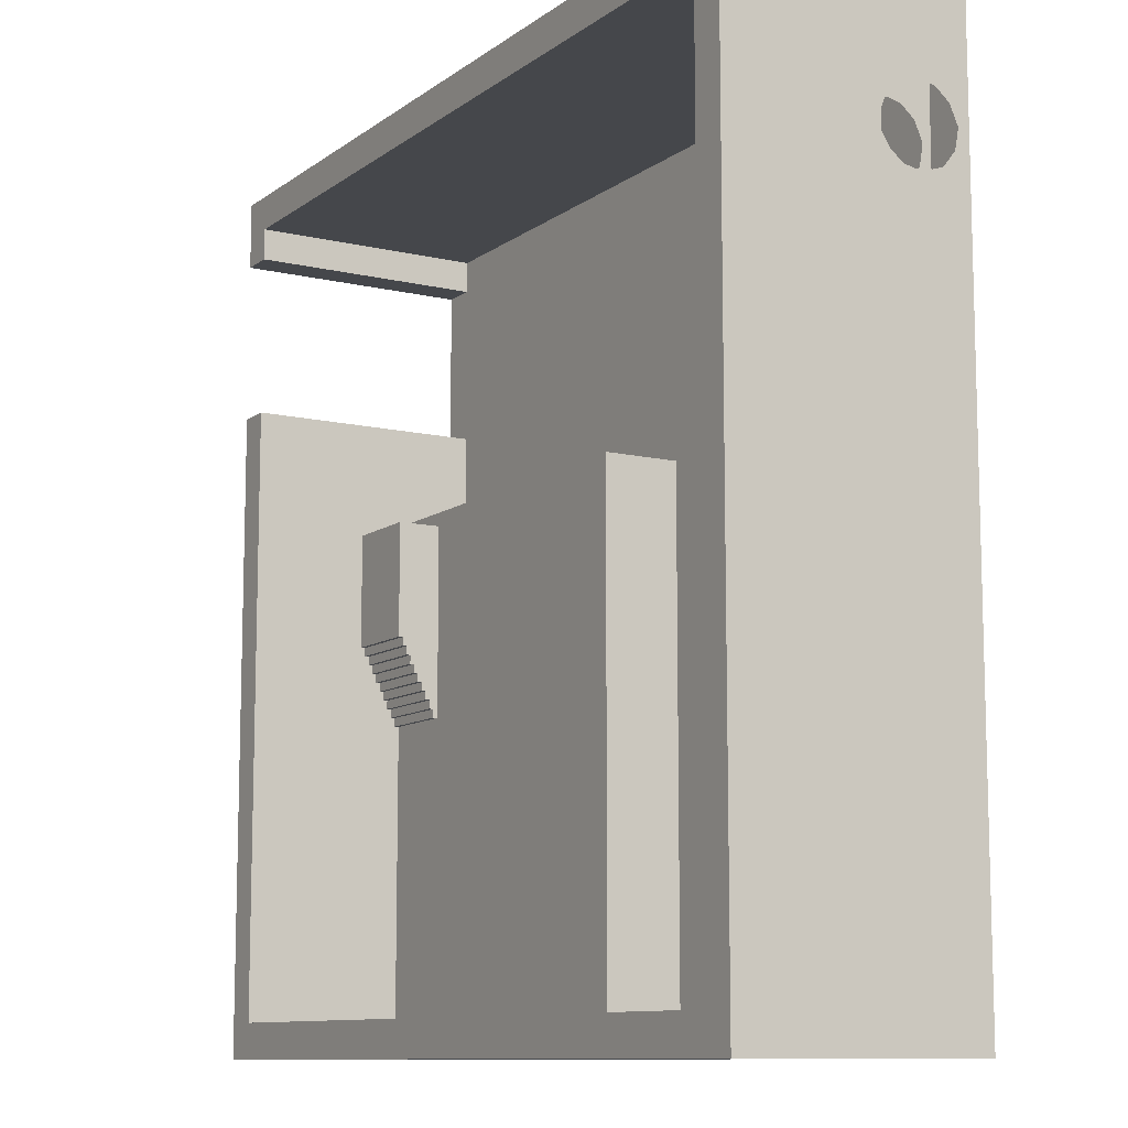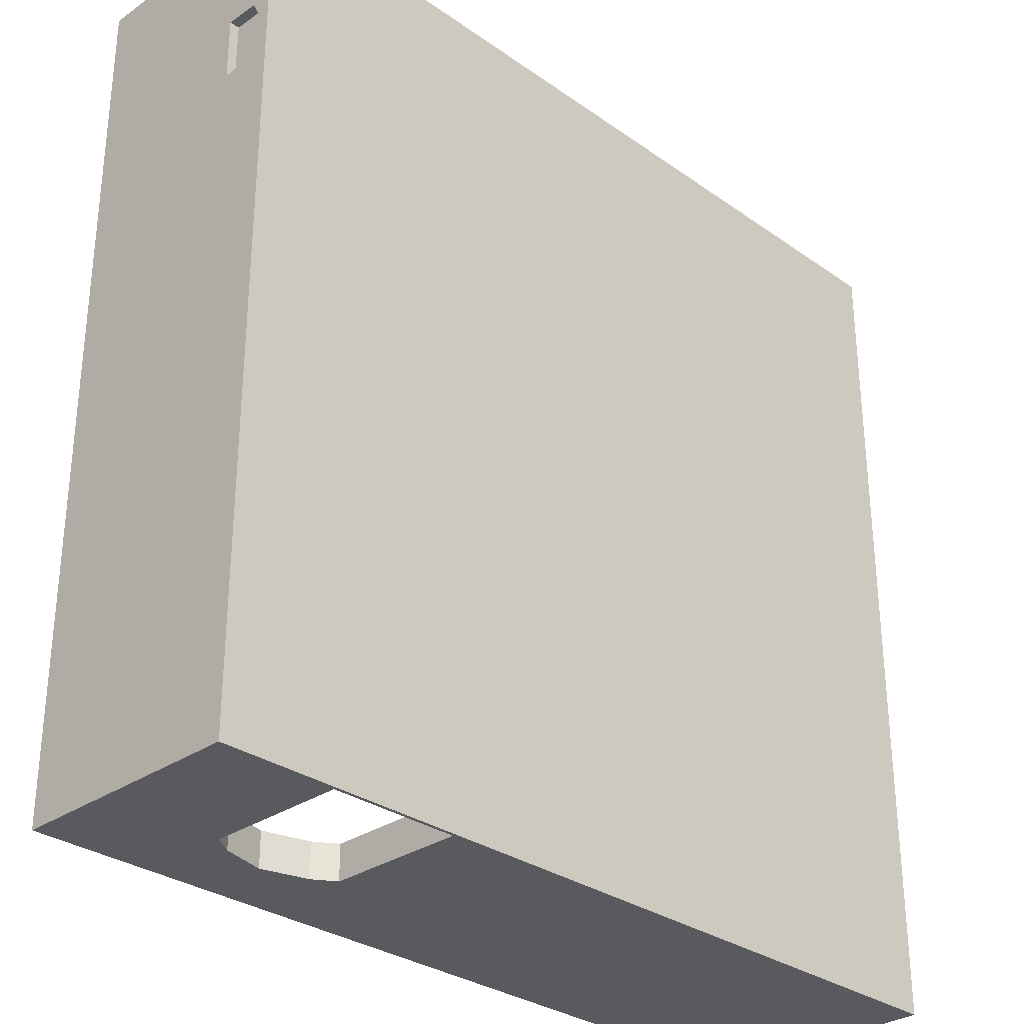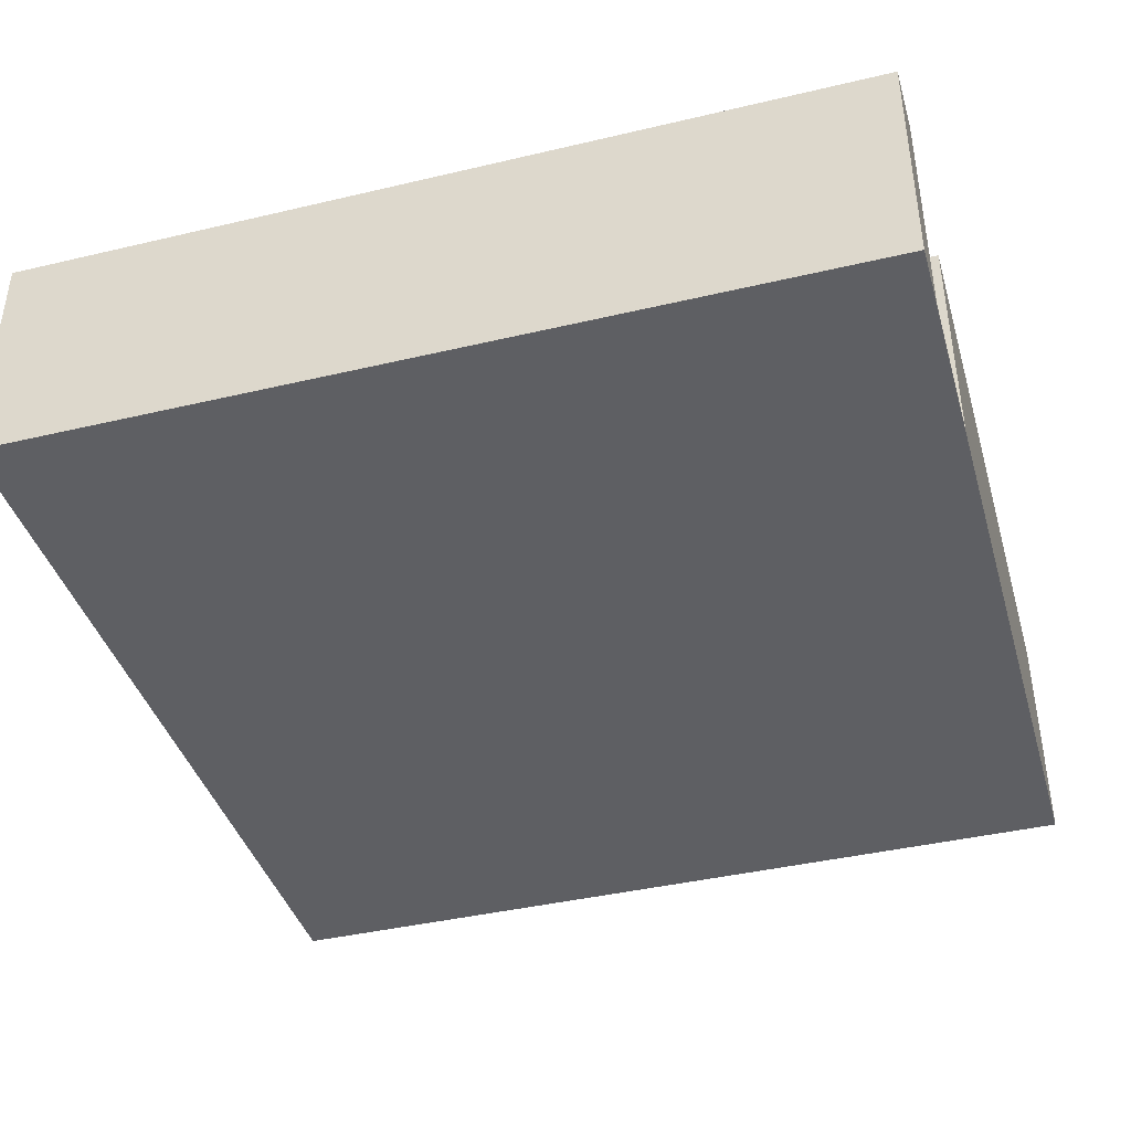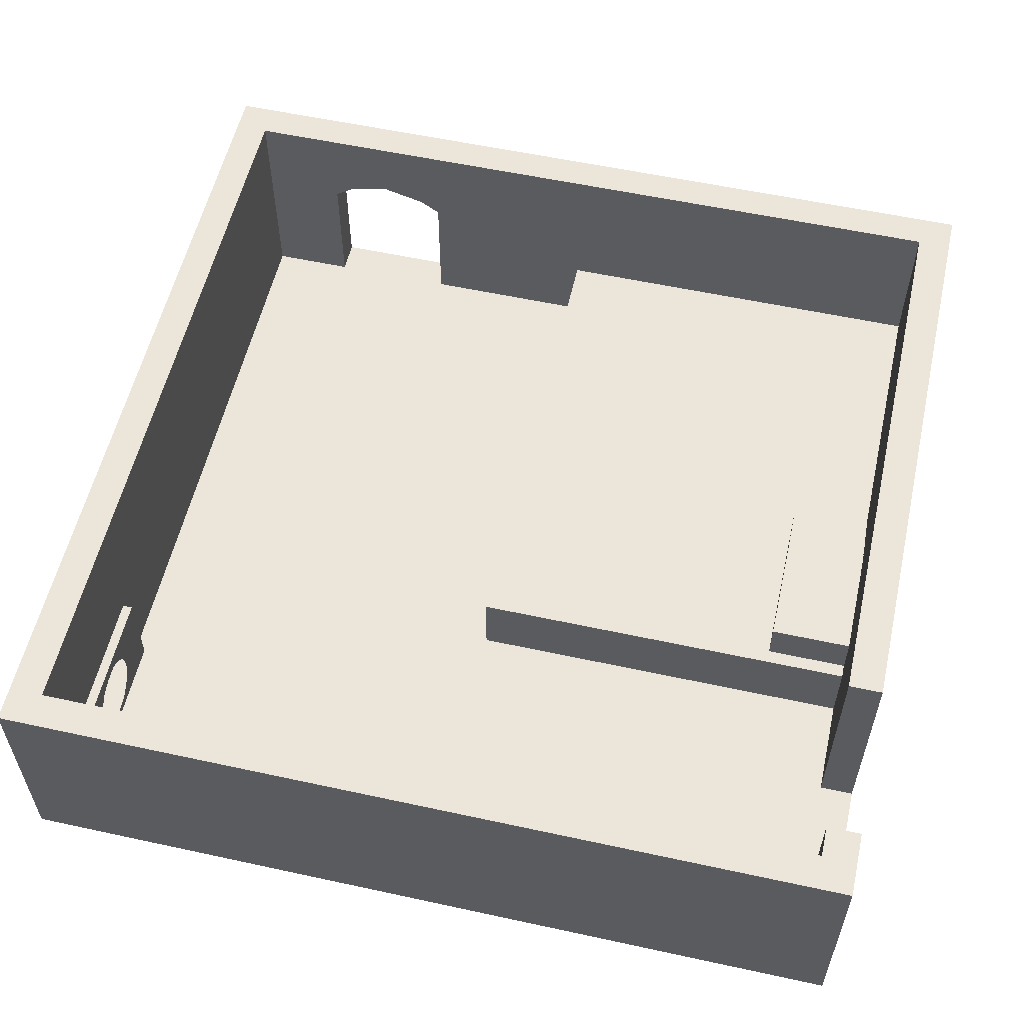
<metadata>
{"format":"obj","ext":"obj","renderer":"f3d","projection":"perspective","resolution":1024,"background":"white","views":[{"elev":-10.4,"azim":-120.5,"up":"+Z"},{"elev":-30.7,"azim":-45.2,"up":"+Z"},{"elev":-40.8,"azim":16.1,"up":"+Y"},{"elev":56.7,"azim":12.8,"up":"+Y"}]}
</metadata>
<code>
o Wall_Cube.001
v -50 -0.2 50
v -50 0.2 50
v -50 -0.2 -50
v -50 0.2 -50
v 50 -0.2 50
v 50 0.2 50
v 50 -0.2 -50
v 50 0.2 -50
v -50 -0.2 -46
v 50 -0.2 -46
v -50 -0.2 46
v 50 -0.2 46
v 46 -0.2 -50
v 46 -0.2 50
v 46 0.2 -46
v 46 0.2 46
v -46 -0.2 -50
v -46 -0.2 50
v -46 0.2 -46
v -46 0.2 46
v -50 27.24 -46
v -50 27.24 -50
v 46 27.24 -50
v 50 27.24 -50
v 50 27.24 46
v 50 27.24 50
v -46 27.24 50
v -50 27.24 50
v -50 27.24 46
v 50 27.24 -46
v 46 27.24 -46
v 46 27.24 46
v -46 27.24 -50
v 46 27.24 50
v -46 27.24 -46
v -46 27.24 46
v -36.27 0.2 -50
v -36.27 -0.2 50
v -36.27 0.2 -46
v -36.27 0.2 46
v -36.27 -0.2 -50
v -36.27 27.24 -50
v -36.27 27.24 -46
v -36.27 27.24 46
v -36.27 27.24 50
v -21.31 0.2 -50
v -21.31 -0.2 50
v -21.31 0.2 -46
v -21.31 0.2 46
v -21.31 27.24 -50
v -21.31 27.24 -46
v -21.31 27.24 46
v -21.31 -0.2 -50
v -21.31 27.24 50
v -21.31 16.28 -46
v -36.27 16.5 -46
v -34 18.03 -46
v -28.98 19.33 -46
v -23.73 17.88 -46
v -21.31 16.28 -49.98
v -36.27 16.5 -49.98
v -34 18.03 -49.98
v -28.98 19.33 -49.98
v -23.73 17.88 -49.98
v -28.79 27.24 -50
v -28.79 27.24 -46
v 50 -0.2 42.34
v -50 -0.2 42.34
v 50 0.2 42.34
v 46 0.2 42.34
v -46 0.2 42.34
v -50 27.24 42.34
v 50 27.24 42.34
v 46 27.24 42.34
v -46 27.24 42.34
v -36.27 0.2 42.34
v -21.31 0.2 42.34
v 50 -0.2 23.88
v -50 27.24 23.88
v -50 -0.2 23.88
v 50 0.2 23.88
v 46 0.2 23.88
v -46 0.2 23.88
v 50 27.24 23.88
v 46 27.24 23.88
v -46 27.24 23.88
v -36.27 0.2 23.88
v -21.31 0.2 23.88
v -0.722 -0.2 50
v -0.722 0.2 -46
v -0.722 0.2 46
v -0.722 27.24 46
v -0.722 -0.2 -50
v -0.722 27.24 50
v -0.722 0.2 42.34
v -0.722 0.2 23.88
v 50 -0.2 12.2
v -50 27.24 12.2
v -50 -0.2 12.2
v 46 0.2 12.2
v -46 0.2 12.2
v 50 27.24 12.2
v 46 27.24 12.2
v -46 27.24 12.2
v -36.27 0.2 12.2
v -21.31 0.2 12.2
v -0.722 0.2 12.2
v -0.722 8.903 -46
v 46 8.903 -46
v 46 8.903 12.2
v -0.722 8.903 12.2
v 50 -0.2 10.61
v -50 27.24 10.61
v -50 -0.2 10.61
v 46 0.2 10.61
v -46 0.2 10.61
v 50 27.24 10.61
v 46 27.24 10.61
v -46 27.24 10.61
v -36.27 0.2 10.61
v -21.31 0.2 10.61
v -0.722 0.2 10.61
v 46 8.903 10.61
v -0.722 8.903 10.61
v 50 -0.2 -2.694
v -50 27.24 -2.694
v -50 -0.2 -2.694
v 46 0.2 -2.694
v -46 0.2 -2.694
v 50 27.24 -2.694
v 46 27.24 -2.694
v -46 27.24 -2.694
v -36.27 0.2 -2.694
v -21.31 0.2 -2.694
v -0.722 0.2 -2.694
v -0.722 8.903 -2.694
v 36.31 -0.2 50
v 36.31 0.2 -46
v 36.31 0.2 46
v 36.31 27.24 46
v 36.31 0.2 42.34
v 36.31 0.2 23.88
v 36.31 -0.2 -50
v 36.31 27.24 50
v 36.31 0.2 12.2
v 36.31 8.903 -46
v 36.31 8.903 12.2
v 36.31 8.903 10.61
v 36.31 8.903 -2.694
v 50 -0.2 -14.84
v -50 27.24 -14.84
v -50 -0.2 -14.84
v 46 0.2 -14.84
v -46 0.2 -14.84
v 50 27.24 -14.84
v 46 27.24 -14.84
v -46 27.24 -14.84
v -36.27 0.2 -14.84
v -21.31 0.2 -14.84
v -0.722 0.2 -14.84
v 46 8.903 -14.84
v -0.722 8.903 -14.84
v 36.31 8.903 -14.84
v 46 13.93 -2.694
v 46 13.93 10.61
v 36.31 13.93 10.61
v 36.31 13.93 -2.694
v 46 13.43 10.61
v 36.31 13.43 10.61
v 46 13.43 -2.694
v 36.31 13.43 -2.694
v 36.31 8.903 -3.694
v 46 13.43 -3.694
v 36.31 13.43 -3.694
v 36.31 12.93 10.61
v 46 12.93 10.61
v 36.31 12.93 -2.694
v 46 12.93 -3.694
v 36.31 12.93 -3.694
v 36.31 8.903 -4.694
v 46 12.93 -4.694
v 36.31 12.93 -4.694
v 36.31 12.43 10.61
v 46 12.43 10.61
v 36.31 12.43 -2.694
v 36.31 12.43 -3.694
v 46 12.43 -4.694
v 36.31 12.43 -4.694
v 36.31 8.903 -5.694
v 46 12.43 -5.694
v 36.31 12.43 -5.694
v 36.31 11.93 10.61
v 46 11.93 10.61
v 36.31 11.93 -2.694
v 36.31 11.93 -3.694
v 36.31 11.93 -4.694
v 46 11.93 -5.694
v 36.31 11.93 -5.694
v 36.31 8.903 -6.694
v 46 11.93 -6.694
v 36.31 11.93 -6.694
v 36.31 11.43 10.61
v 46 11.43 10.61
v 36.31 11.43 -2.694
v 36.31 11.43 -3.694
v 36.31 11.43 -4.694
v 36.31 11.43 -5.694
v 46 11.43 -6.694
v 36.31 11.43 -6.694
v 36.31 8.903 -7.694
v 46 11.43 -7.694
v 36.31 11.43 -7.694
v 36.31 10.93 10.61
v 46 10.93 10.61
v 36.31 10.93 -2.694
v 36.31 10.93 -3.694
v 36.31 10.93 -4.694
v 36.31 10.93 -5.694
v 36.31 10.93 -6.694
v 46 10.93 -7.694
v 36.31 10.93 -7.694
v 36.31 8.903 -8.694
v 46 10.93 -8.694
v 36.31 10.93 -8.694
v 36.31 10.43 10.61
v 46 10.43 10.61
v 36.31 10.43 -2.694
v 36.31 10.43 -3.694
v 36.31 10.43 -4.694
v 36.31 10.43 -5.694
v 36.31 10.43 -6.694
v 36.31 10.43 -7.694
v 46 10.43 -8.694
v 36.31 10.43 -8.694
v 36.31 8.903 -9.694
v 46 10.43 -9.694
v 36.31 10.43 -9.694
v 36.31 9.933 10.61
v 46 9.933 10.61
v 36.31 9.933 -2.694
v 36.31 9.933 -3.694
v 36.31 9.933 -4.694
v 36.31 9.933 -5.694
v 36.31 9.933 -6.694
v 36.31 9.933 -7.694
v 36.31 9.933 -8.694
v 46 9.933 -9.694
v 36.31 9.933 -9.694
v 36.31 8.903 -10.69
v 46 9.933 -10.69
v 36.31 9.933 -10.69
v 36.31 9.433 10.61
v 46 9.433 10.61
v 36.31 9.433 -2.694
v 36.31 9.433 -3.694
v 36.31 9.433 -4.694
v 36.31 9.433 -5.694
v 36.31 9.433 -6.694
v 36.31 9.433 -7.694
v 36.31 9.433 -8.694
v 36.31 9.433 -9.694
v 46 9.433 -10.69
v 36.31 9.433 -10.69
v 46 8.903 -11.69
v 36.31 8.903 -11.69
v 46 9.433 -11.69
v 36.31 9.433 -11.69
v -46 11.45 -46
v -50 11.45 -50
v 50 11.45 50
v -50 11.45 50
v -46 11.45 46
v 46 11.45 46
v 46 11.45 42.34
v 50 11.45 42.34
v -46 11.45 42.34
v -46 11.45 23.88
v -44.84 0.2 23.88
v -44.84 0.2 42.34
v -44.84 11.45 42.34
v -44.84 11.45 23.88
v -44.84 6.347 37.69
v -44.84 7.733 37.21
v -44.84 9.18 36
v -44.84 9.843 34.19
v -44.84 9.883 32.1
v -44.84 9.079 30.66
v -44.84 7.573 29.41
v -44.84 5.423 28.95
v -44.84 3.012 29.77
v -44.84 1.546 31.62
v -44.84 1.164 33.91
v -44.84 2.048 36.06
v -44.84 3.635 37.37
v -44.84 4.901 37.69
v -50 5.341 28.97
v -50 7.479 29.36
v -50 9.021 30.63
v -50 9.884 32.09
v -50 9.843 34.19
v -50 9.144 36.04
v -50 7.787 37.15
v -50 6.41 37.7
v -50 4.868 37.7
v -50 3.532 37.35
v -50 2.011 36.04
v -50 1.066 33.9
v -50 1.497 31.6
v -50 2.936 29.79
f 31 51 90
f 71 40 76
f 29 27 36
f 22 35 33
f 74 25 73
f 23 30 24
f 32 26 25
f 39 61 56
f 76 49 77
f 102 81 97
f 268 56 35
f 77 91 95
f 155 30 31
f 60 48 55
f 37 53 41
f 58 59 66
f 58 64 59
f 56 62 57
f 59 60 55
f 57 63 58
f 37 48 46
f 62 42 63
f 88 95 96
f 87 77 88
f 81 70 69
f 83 76 87
f 81 67 78
f 277 83 101
f 270 12 275
f 101 87 105
f 82 103 100
f 105 88 106
f 106 96 107
f 84 82 81
f 277 75 276
f 107 142 145
f 96 141 142
f 95 139 141
f 61 37 269
f 121 107 122
f 120 106 121
f 116 105 120
f 265 264 161
f 15 161 153
f 115 110 100
f 129 120 133
f 115 131 128
f 133 121 134
f 134 122 135
f 159 135 160
f 158 134 159
f 154 133 158
f 168 166 169
f 148 110 123
f 141 16 70
f 142 70 82
f 145 82 100
f 275 69 70
f 147 111 107
f 160 135 136
f 19 158 39
f 50 65 66
f 144 32 140
f 39 159 48
f 48 160 90
f 167 165 164
f 169 167 171
f 175 171 177
f 164 171 167
f 176 169 175
f 170 174 171
f 171 179 177
f 177 186 185
f 173 179 174
f 184 175 183
f 183 177 185
f 178 182 179
f 179 188 186
f 186 196 195
f 181 188 182
f 192 185 194
f 193 183 192
f 185 195 194
f 187 191 188
f 188 198 196
f 196 207 206
f 190 198 191
f 194 205 204
f 203 192 202
f 202 194 204
f 195 206 205
f 208 212 209
f 197 201 198
f 198 209 207
f 207 219 218
f 200 209 201
f 205 217 216
f 213 204 215
f 214 202 213
f 204 216 215
f 206 218 217
f 220 224 221
f 209 221 219
f 219 232 231
f 211 221 212
f 217 230 229
f 215 228 227
f 226 213 225
f 225 215 227
f 216 229 228
f 218 231 230
f 233 237 234
f 221 234 232
f 232 246 245
f 223 234 224
f 230 244 243
f 228 242 241
f 238 227 240
f 239 225 238
f 227 241 240
f 229 243 242
f 231 245 244
f 248 263 261
f 234 248 246
f 246 261 260
f 236 248 237
f 244 259 258
f 242 257 256
f 240 255 254
f 253 238 252
f 252 240 254
f 241 256 255
f 243 258 257
f 245 260 259
f 247 251 248
f 250 263 251
f 259 222 210
f 257 199 189
f 255 180 172
f 148 254 149
f 123 252 148
f 254 172 149
f 256 189 180
f 258 210 199
f 260 235 222
f 261 249 235
f 266 265 267
f 262 267 263
f 263 265 249
f 193 110 184
f 200 190 156
f 109 156 31
f 272 20 71
f 35 21 151
f 276 281 277
f 286 281 280
f 83 279 71
f 277 278 83
f 71 280 276
f 278 292 279
f 6 270 14
f 301 271 72
f 152 9 41
f 46 60 93
f 273 139 140
f 274 70 16
f 108 162 163
f 296 4 152
f 55 48 90
f 138 15 31
f 55 90 51
f 90 138 31
f 71 20 40
f 29 28 27
f 22 21 35
f 74 32 25
f 23 31 30
f 32 34 26
f 39 37 61
f 76 40 49
f 10 7 8
f 8 24 30
f 155 130 150
f 130 117 125
f 155 150 10
f 8 30 10
f 30 155 10
f 97 112 102
f 112 125 117
f 112 117 102
f 125 150 130
f 102 84 81
f 81 78 97
f 268 19 39
f 39 56 268
f 56 43 35
f 77 49 91
f 118 103 117
f 103 85 102
f 118 130 131
f 85 84 102
f 117 130 118
f 130 155 131
f 117 103 102
f 31 156 155
f 156 131 155
f 60 46 48
f 37 46 53
f 43 56 57
f 43 57 58
f 55 51 59
f 51 66 59
f 66 43 58
f 58 63 64
f 56 61 62
f 59 64 60
f 57 62 63
f 37 39 48
f 50 60 64
f 50 64 65
f 64 63 65
f 61 42 62
f 42 65 63
f 88 77 95
f 87 76 77
f 81 82 70
f 83 71 76
f 81 69 67
f 268 35 157
f 132 119 129
f 119 104 277
f 132 154 157
f 268 157 154
f 154 19 268
f 101 116 277
f 116 129 119
f 116 119 277
f 129 154 132
f 104 86 277
f 270 6 12
f 6 5 12
f 12 67 69
f 25 26 270
f 275 73 25
f 12 69 275
f 25 270 275
f 101 83 87
f 82 85 103
f 105 87 88
f 106 88 96
f 84 85 82
f 277 86 75
f 107 96 142
f 96 95 141
f 95 91 139
f 4 269 17
f 269 22 33
f 33 42 61
f 269 33 61
f 17 269 37
f 17 3 4
f 37 41 17
f 121 106 107
f 120 105 106
f 116 101 105
f 161 109 146
f 146 163 161
f 163 265 161
f 15 109 161
f 115 123 110
f 129 116 120
f 115 118 131
f 133 120 121
f 134 121 122
f 159 134 135
f 158 133 134
f 154 129 133
f 168 165 166
f 148 147 110
f 141 139 16
f 142 141 70
f 145 142 82
f 70 274 275
f 274 74 275
f 74 73 275
f 107 145 147
f 145 100 147
f 100 110 147
f 135 122 136
f 122 107 124
f 136 122 124
f 107 111 124
f 136 162 160
f 162 108 90
f 90 160 162
f 19 154 158
f 65 42 66
f 42 33 43
f 66 42 43
f 33 35 43
f 66 51 50
f 51 31 23
f 23 50 51
f 52 44 54
f 44 36 45
f 54 44 45
f 36 27 45
f 54 94 52
f 94 144 92
f 52 94 92
f 140 92 144
f 144 34 32
f 39 158 159
f 48 159 160
f 167 166 165
f 169 166 167
f 175 169 171
f 164 170 171
f 176 168 169
f 170 173 174
f 171 174 179
f 177 179 186
f 173 178 179
f 184 176 175
f 183 175 177
f 178 181 182
f 179 182 188
f 186 188 196
f 181 187 188
f 192 183 185
f 193 184 183
f 185 186 195
f 187 190 191
f 188 191 198
f 196 198 207
f 190 197 198
f 194 195 205
f 203 193 192
f 202 192 194
f 195 196 206
f 208 211 212
f 197 200 201
f 198 201 209
f 207 209 219
f 200 208 209
f 205 206 217
f 213 202 204
f 214 203 202
f 204 205 216
f 206 207 218
f 220 223 224
f 209 212 221
f 219 221 232
f 211 220 221
f 217 218 230
f 215 216 228
f 226 214 213
f 225 213 215
f 216 217 229
f 218 219 231
f 233 236 237
f 221 224 234
f 232 234 246
f 223 233 234
f 230 231 244
f 228 229 242
f 238 225 227
f 239 226 225
f 227 228 241
f 229 230 243
f 231 232 245
f 248 251 263
f 234 237 248
f 246 248 261
f 236 247 248
f 244 245 259
f 242 243 257
f 240 241 255
f 253 239 238
f 252 238 240
f 241 242 256
f 243 244 258
f 245 246 260
f 247 250 251
f 250 262 263
f 259 260 222
f 257 258 199
f 255 256 180
f 148 252 254
f 123 253 252
f 254 255 172
f 256 257 189
f 258 259 210
f 260 261 235
f 261 263 249
f 266 264 265
f 262 266 267
f 263 267 265
f 103 118 165
f 168 176 110
f 176 184 110
f 168 110 165
f 103 165 110
f 123 110 253
f 253 110 239
f 226 239 110
f 226 110 214
f 193 203 110
f 203 214 110
f 164 131 173
f 131 156 181
f 173 131 181
f 156 161 250
f 161 264 266
f 266 262 250
f 161 266 250
f 170 164 173
f 181 178 173
f 250 247 236
f 236 233 223
f 223 220 211
f 211 208 200
f 200 197 190
f 190 187 181
f 156 250 236
f 223 211 156
f 211 200 156
f 156 236 223
f 190 181 156
f 109 161 156
f 71 276 272
f 276 75 272
f 75 36 272
f 79 72 86
f 72 29 75
f 86 72 75
f 29 36 75
f 86 104 98
f 104 119 113
f 113 119 126
f 98 79 86
f 113 98 104
f 119 132 126
f 132 157 126
f 157 35 151
f 126 157 151
f 276 280 281
f 280 279 282
f 279 295 282
f 289 278 281
f 288 289 281
f 280 282 283
f 280 283 284
f 287 288 281
f 286 287 281
f 280 284 285
f 285 286 280
f 83 278 279
f 277 281 278
f 71 279 280
f 278 289 290
f 278 290 291
f 294 295 279
f 293 294 279
f 278 291 292
f 292 293 279
f 271 2 18
f 2 1 18
f 18 38 271
f 38 47 54
f 271 38 45
f 27 28 271
f 94 54 47
f 54 45 38
f 45 27 271
f 89 137 94
f 137 14 270
f 89 94 47
f 26 34 270
f 34 144 270
f 270 144 137
f 144 94 137
f 14 5 6
f 269 4 151
f 4 296 151
f 113 296 98
f 296 113 126
f 296 297 98
f 21 22 269
f 126 151 296
f 151 21 269
f 297 298 79
f 98 297 79
f 298 299 79
f 72 79 299
f 28 29 271
f 29 72 271
f 72 299 300
f 302 303 271
f 72 300 301
f 301 302 271
f 67 12 14
f 12 5 14
f 14 137 67
f 137 89 78
f 78 89 97
f 78 67 137
f 125 112 89
f 112 97 89
f 89 47 99
f 47 38 80
f 89 93 125
f 10 150 143
f 150 125 93
f 38 18 68
f 18 1 11
f 93 89 127
f 13 7 10
f 127 89 114
f 143 150 93
f 18 11 68
f 68 80 38
f 80 99 47
f 13 10 143
f 53 93 152
f 93 127 152
f 89 99 114
f 3 17 9
f 17 41 9
f 152 41 53
f 24 8 23
f 8 7 13
f 13 143 23
f 143 93 23
f 8 13 23
f 60 50 93
f 50 23 93
f 93 53 46
f 20 272 40
f 272 36 44
f 44 52 40
f 52 92 49
f 40 52 49
f 272 44 40
f 91 49 92
f 92 140 139
f 140 32 273
f 16 139 273
f 139 91 92
f 16 273 274
f 273 32 274
f 32 74 274
f 124 111 147
f 148 149 124
f 149 163 136
f 124 149 136
f 124 147 148
f 162 136 163
f 163 146 108
f 2 271 11
f 271 303 11
f 303 304 68
f 11 303 68
f 11 1 2
f 99 80 296
f 80 68 307
f 307 68 306
f 304 305 68
f 305 306 68
f 152 127 296
f 127 114 296
f 296 80 309
f 114 99 296
f 80 307 308
f 80 308 309
f 3 9 4
f 9 152 4

</code>
